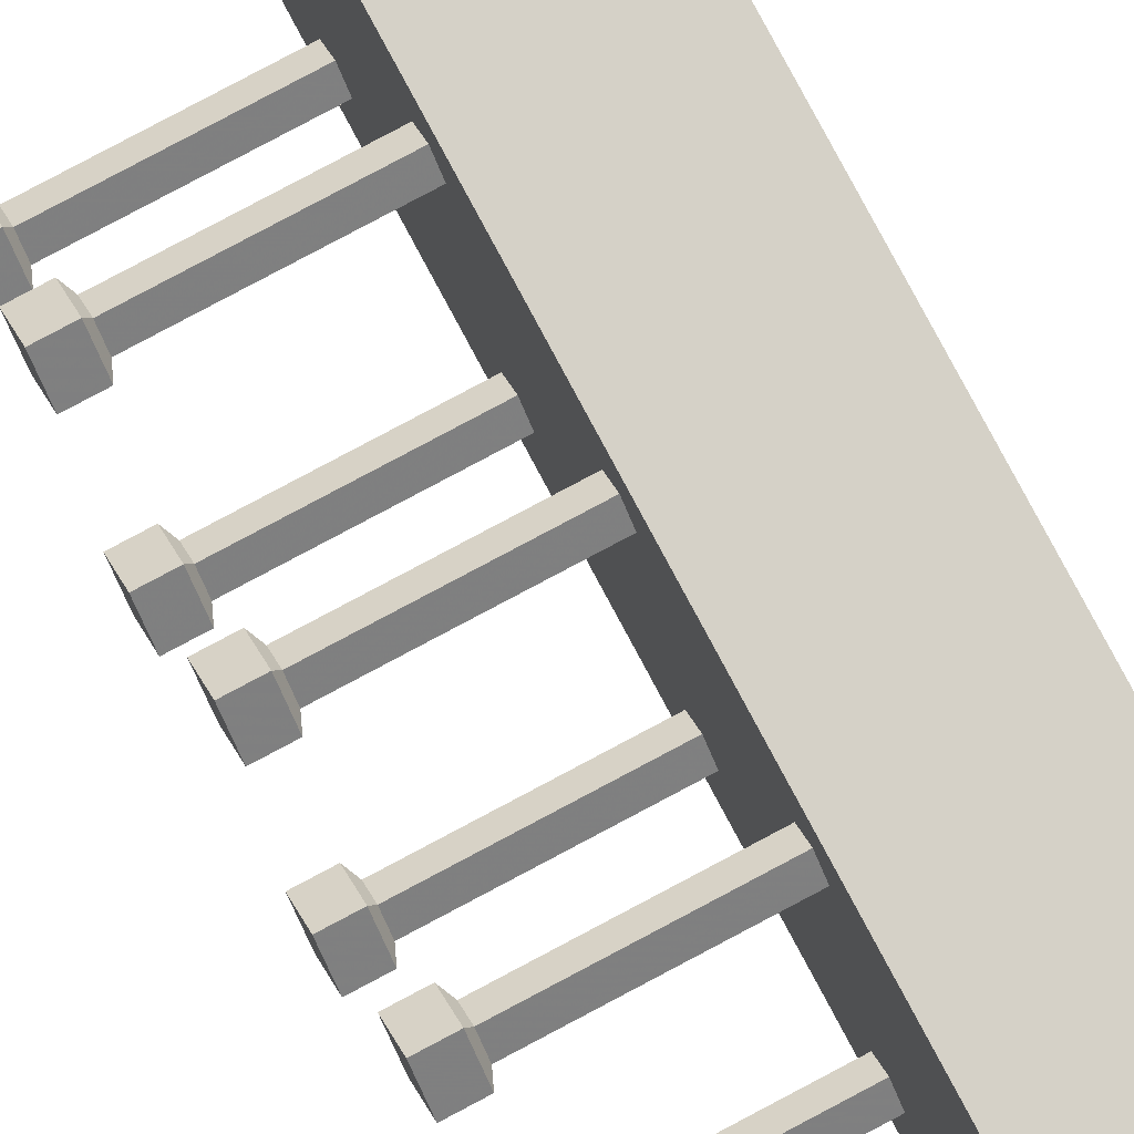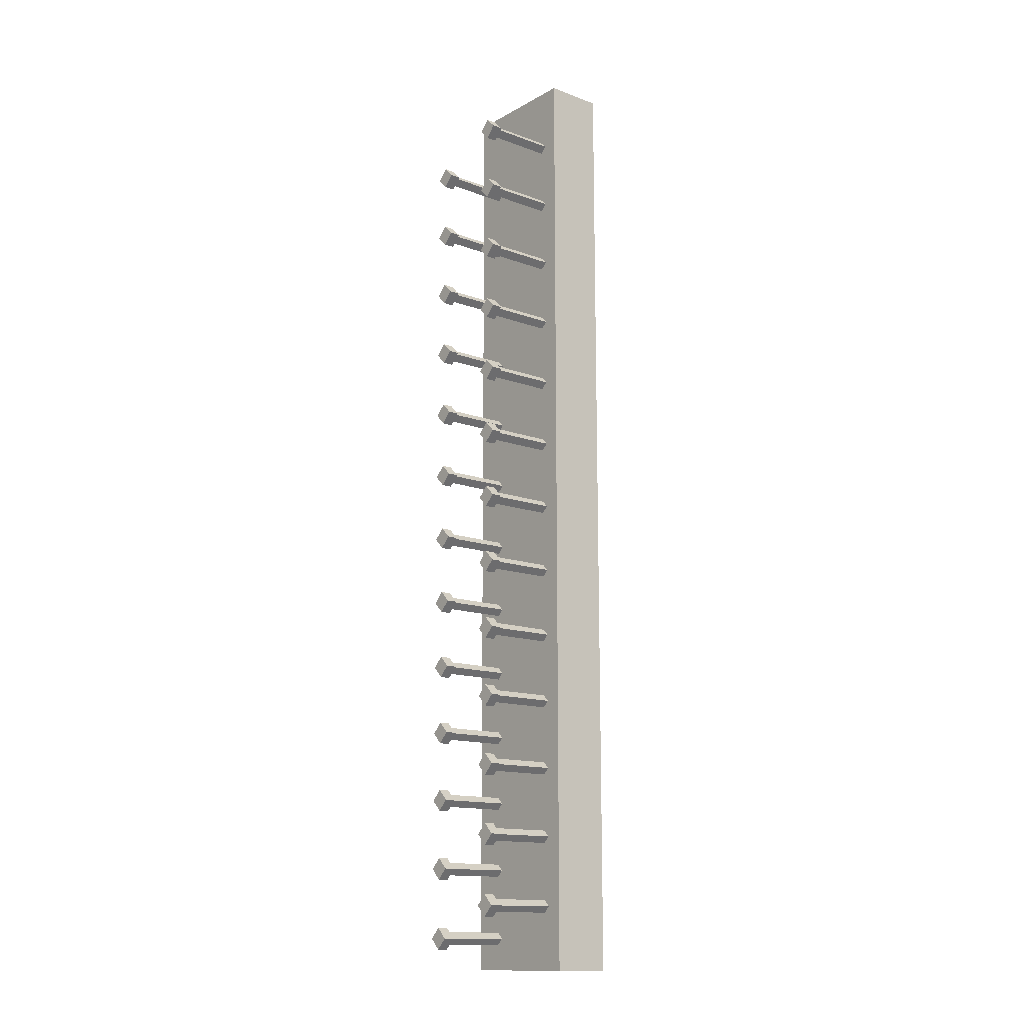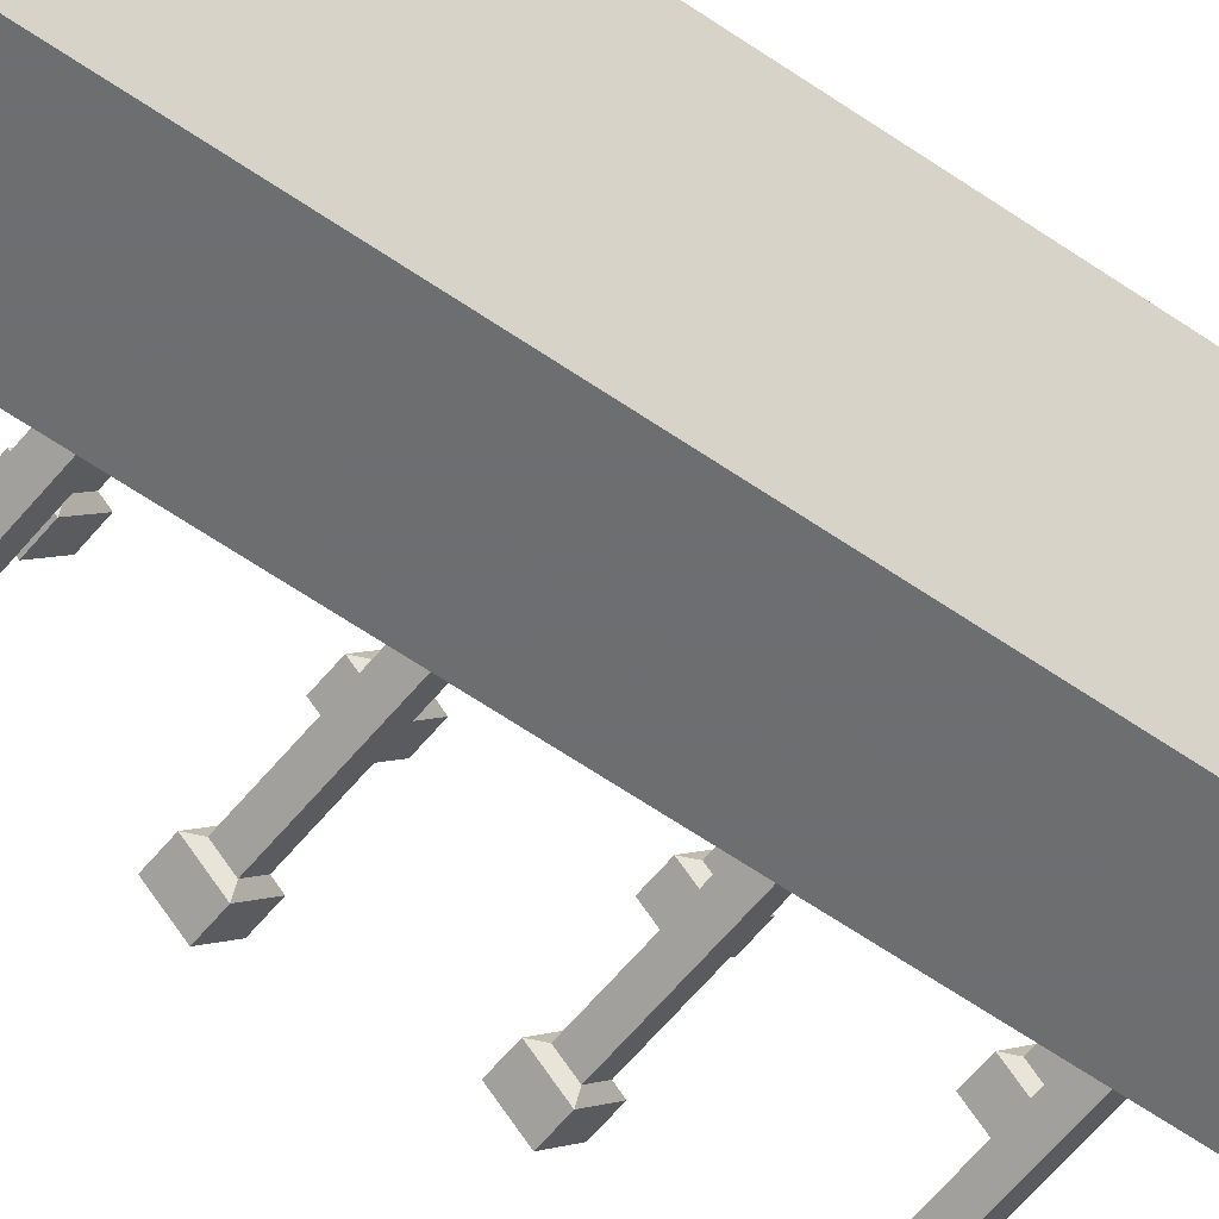
<metadata>
{"format":"obj","ext":"obj","renderer":"f3d","projection":"perspective","resolution":1024,"background":"white","views":[{"elev":78.9,"azim":151.9,"up":"+Y"},{"elev":-13.8,"azim":140.7,"up":"+Z"},{"elev":-54.3,"azim":-127.3,"up":"+Y"}]}
</metadata>
<code>
o Cube.003
v 1e-06 -1.82 13.89
v 1e-06 -1.82 -0
v 0.8484 -1.82 -0
v 0.8484 -1.82 13.89
v 0 0 0
v 0.8484 1e-06 0
v 0 -8e-06 13.89
v 0.8484 -7e-06 13.89
v 0.6161 -1.407 12.39
v 1.786 -1.407 12.39
v 1.786 -1.497 12.48
v 0.6161 -1.497 12.48
v 1.786 -1.407 12.57
v 0.6161 -1.407 12.57
v 1.786 -1.317 12.48
v 0.6161 -1.317 12.48
v 1.815 -1.252 12.48
v 1.815 -1.407 12.33
v 1.815 -1.407 12.64
v 1.815 -1.562 12.48
v 1.972 -1.252 12.48
v 1.972 -1.407 12.33
v 1.972 -1.407 12.64
v 1.972 -1.562 12.48
v 0.6161 -1.407 11.39
v 1.786 -1.407 11.39
v 1.786 -1.497 11.48
v 0.6161 -1.497 11.48
v 1.786 -1.407 11.57
v 0.6161 -1.407 11.57
v 1.786 -1.317 11.48
v 0.6161 -1.317 11.48
v 1.815 -1.252 11.48
v 1.815 -1.407 11.32
v 1.815 -1.407 11.63
v 1.815 -1.562 11.48
v 1.972 -1.252 11.48
v 1.972 -1.407 11.32
v 1.972 -1.407 11.63
v 1.972 -1.562 11.48
v 0.6161 -1.407 10.39
v 1.786 -1.407 10.39
v 1.786 -1.497 10.48
v 0.6161 -1.497 10.48
v 1.786 -1.407 10.57
v 0.6161 -1.407 10.57
v 1.786 -1.317 10.48
v 0.6161 -1.317 10.48
v 1.815 -1.252 10.48
v 1.815 -1.407 10.32
v 1.815 -1.407 10.63
v 1.815 -1.562 10.48
v 1.972 -1.252 10.48
v 1.972 -1.407 10.32
v 1.972 -1.407 10.63
v 1.972 -1.562 10.48
v 0.6161 -1.407 9.385
v 1.786 -1.407 9.385
v 1.786 -1.497 9.475
v 0.6161 -1.497 9.475
v 1.786 -1.407 9.565
v 0.6161 -1.407 9.565
v 1.786 -1.317 9.475
v 0.6161 -1.317 9.475
v 1.815 -1.252 9.475
v 1.815 -1.407 9.32
v 1.815 -1.407 9.63
v 1.815 -1.562 9.475
v 1.972 -1.252 9.475
v 1.972 -1.407 9.32
v 1.972 -1.407 9.63
v 1.972 -1.562 9.475
v 0.6161 -1.407 8.383
v 1.786 -1.407 8.383
v 1.786 -1.497 8.473
v 0.6161 -1.497 8.473
v 1.786 -1.407 8.563
v 0.6161 -1.407 8.563
v 1.786 -1.317 8.473
v 0.6161 -1.317 8.473
v 1.815 -1.252 8.473
v 1.815 -1.407 8.318
v 1.815 -1.407 8.628
v 1.815 -1.562 8.473
v 1.972 -1.252 8.473
v 1.972 -1.407 8.318
v 1.972 -1.407 8.628
v 1.972 -1.562 8.473
v 0.6161 -1.407 7.381
v 1.786 -1.407 7.381
v 1.786 -1.497 7.471
v 0.6161 -1.497 7.471
v 1.786 -1.407 7.561
v 0.6161 -1.407 7.561
v 1.786 -1.317 7.471
v 0.6161 -1.317 7.471
v 1.815 -1.252 7.471
v 1.815 -1.407 7.316
v 1.815 -1.407 7.626
v 1.815 -1.562 7.471
v 1.972 -1.252 7.471
v 1.972 -1.407 7.316
v 1.972 -1.407 7.626
v 1.972 -1.562 7.471
v 0.6161 -1.407 6.379
v 1.786 -1.407 6.379
v 1.786 -1.497 6.469
v 0.6161 -1.497 6.469
v 1.786 -1.407 6.559
v 0.6161 -1.407 6.559
v 1.786 -1.317 6.469
v 0.6161 -1.317 6.469
v 1.815 -1.252 6.469
v 1.815 -1.407 6.314
v 1.815 -1.407 6.624
v 1.815 -1.562 6.469
v 1.972 -1.252 6.469
v 1.972 -1.407 6.314
v 1.972 -1.407 6.624
v 1.972 -1.562 6.469
v 0.6161 -1.407 5.377
v 1.786 -1.407 5.377
v 1.786 -1.497 5.467
v 0.6161 -1.497 5.467
v 1.786 -1.407 5.557
v 0.6161 -1.407 5.557
v 1.786 -1.317 5.467
v 0.6161 -1.317 5.467
v 1.815 -1.252 5.467
v 1.815 -1.407 5.312
v 1.815 -1.407 5.622
v 1.815 -1.562 5.467
v 1.972 -1.252 5.467
v 1.972 -1.407 5.312
v 1.972 -1.407 5.622
v 1.972 -1.562 5.467
v 0.6161 -1.407 4.375
v 1.786 -1.407 4.375
v 1.786 -1.497 4.465
v 0.6161 -1.497 4.465
v 1.786 -1.407 4.555
v 0.6161 -1.407 4.555
v 1.786 -1.317 4.465
v 0.6161 -1.317 4.465
v 1.815 -1.252 4.465
v 1.815 -1.407 4.31
v 1.815 -1.407 4.62
v 1.815 -1.562 4.465
v 1.972 -1.252 4.465
v 1.972 -1.407 4.31
v 1.972 -1.407 4.62
v 1.972 -1.562 4.465
v 0.6161 -1.407 3.374
v 1.786 -1.407 3.374
v 1.786 -1.497 3.464
v 0.6161 -1.497 3.464
v 1.786 -1.407 3.554
v 0.6161 -1.407 3.554
v 1.786 -1.317 3.464
v 0.6161 -1.317 3.464
v 1.815 -1.252 3.464
v 1.815 -1.407 3.309
v 1.815 -1.407 3.619
v 1.815 -1.562 3.464
v 1.972 -1.252 3.464
v 1.972 -1.407 3.309
v 1.972 -1.407 3.619
v 1.972 -1.562 3.464
v 0.6161 -1.407 2.372
v 1.786 -1.407 2.372
v 1.786 -1.497 2.462
v 0.6161 -1.497 2.462
v 1.786 -1.407 2.552
v 0.6161 -1.407 2.552
v 1.786 -1.317 2.462
v 0.6161 -1.317 2.462
v 1.815 -1.252 2.462
v 1.815 -1.407 2.307
v 1.815 -1.407 2.617
v 1.815 -1.562 2.462
v 1.972 -1.252 2.462
v 1.972 -1.407 2.307
v 1.972 -1.407 2.617
v 1.972 -1.562 2.462
v 0.6161 -1.407 1.37
v 1.786 -1.407 1.37
v 1.786 -1.497 1.46
v 0.6161 -1.497 1.46
v 1.786 -1.407 1.55
v 0.6161 -1.407 1.55
v 1.786 -1.317 1.46
v 0.6161 -1.317 1.46
v 1.815 -1.252 1.46
v 1.815 -1.407 1.305
v 1.815 -1.407 1.615
v 1.815 -1.562 1.46
v 1.972 -1.252 1.46
v 1.972 -1.407 1.305
v 1.972 -1.407 1.615
v 1.972 -1.562 1.46
v 0.6161 -1.407 0.3679
v 1.786 -1.407 0.3679
v 1.786 -1.497 0.4579
v 0.6161 -1.497 0.4579
v 1.786 -1.407 0.5479
v 0.6161 -1.407 0.5479
v 1.786 -1.317 0.4579
v 0.6161 -1.317 0.4579
v 1.815 -1.252 0.4579
v 1.815 -1.407 0.3029
v 1.815 -1.407 0.6129
v 1.815 -1.562 0.4579
v 1.972 -1.252 0.4579
v 1.972 -1.407 0.3029
v 1.972 -1.407 0.6129
v 1.972 -1.562 0.4579
v 0.6161 -0.3209 0.8268
v 1.786 -0.3209 0.8268
v 1.786 -0.4109 0.9168
v 0.6161 -0.4109 0.9168
v 1.786 -0.3209 1.007
v 0.6161 -0.3209 1.007
v 1.786 -0.2309 0.9168
v 0.6161 -0.2309 0.9168
v 1.815 -0.1659 0.9168
v 1.815 -0.3209 0.7618
v 1.815 -0.3209 1.072
v 1.815 -0.4759 0.9168
v 1.972 -0.1659 0.9168
v 1.972 -0.3209 0.7618
v 1.972 -0.3209 1.072
v 1.972 -0.4759 0.9168
v 0.6161 -0.3209 1.829
v 1.786 -0.3209 1.829
v 1.786 -0.4109 1.919
v 0.6161 -0.4109 1.919
v 1.786 -0.3209 2.009
v 0.6161 -0.3209 2.009
v 1.786 -0.2309 1.919
v 0.6161 -0.2309 1.919
v 1.815 -0.1659 1.919
v 1.815 -0.3209 1.764
v 1.815 -0.3209 2.074
v 1.815 -0.4759 1.919
v 1.972 -0.1659 1.919
v 1.972 -0.3209 1.764
v 1.972 -0.3209 2.074
v 1.972 -0.4759 1.919
v 0.6161 -0.3209 2.831
v 1.786 -0.3209 2.831
v 1.786 -0.4109 2.921
v 0.6161 -0.4109 2.921
v 1.786 -0.3209 3.011
v 0.6161 -0.3209 3.011
v 1.786 -0.2309 2.921
v 0.6161 -0.2309 2.921
v 1.815 -0.1659 2.921
v 1.815 -0.3209 2.766
v 1.815 -0.3209 3.076
v 1.815 -0.4759 2.921
v 1.972 -0.1659 2.921
v 1.972 -0.3209 2.766
v 1.972 -0.3209 3.076
v 1.972 -0.4759 2.921
v 0.6161 -0.3209 3.832
v 1.786 -0.3209 3.832
v 1.786 -0.4109 3.922
v 0.6161 -0.4109 3.922
v 1.786 -0.3209 4.012
v 0.6161 -0.3209 4.012
v 1.786 -0.2309 3.922
v 0.6161 -0.2309 3.922
v 1.815 -0.1659 3.922
v 1.815 -0.3209 3.767
v 1.815 -0.3209 4.077
v 1.815 -0.4759 3.922
v 1.972 -0.1659 3.922
v 1.972 -0.3209 3.767
v 1.972 -0.3209 4.077
v 1.972 -0.4759 3.922
v 0.6161 -0.3209 4.834
v 1.786 -0.3209 4.834
v 1.786 -0.4109 4.924
v 0.6161 -0.4109 4.924
v 1.786 -0.3209 5.014
v 0.6161 -0.3209 5.014
v 1.786 -0.2309 4.924
v 0.6161 -0.2309 4.924
v 1.815 -0.1659 4.924
v 1.815 -0.3209 4.769
v 1.815 -0.3209 5.079
v 1.815 -0.4759 4.924
v 1.972 -0.1659 4.924
v 1.972 -0.3209 4.769
v 1.972 -0.3209 5.079
v 1.972 -0.4759 4.924
v 0.6161 -0.3209 5.836
v 1.786 -0.3209 5.836
v 1.786 -0.4109 5.926
v 0.6161 -0.4109 5.926
v 1.786 -0.3209 6.016
v 0.6161 -0.3209 6.016
v 1.786 -0.2309 5.926
v 0.6161 -0.2309 5.926
v 1.815 -0.1659 5.926
v 1.815 -0.3209 5.771
v 1.815 -0.3209 6.081
v 1.815 -0.4759 5.926
v 1.972 -0.1659 5.926
v 1.972 -0.3209 5.771
v 1.972 -0.3209 6.081
v 1.972 -0.4759 5.926
v 0.6161 -0.3209 6.838
v 1.786 -0.3209 6.838
v 1.786 -0.4109 6.928
v 0.6161 -0.4109 6.928
v 1.786 -0.3209 7.018
v 0.6161 -0.3209 7.018
v 1.786 -0.2309 6.928
v 0.6161 -0.2309 6.928
v 1.815 -0.1659 6.928
v 1.815 -0.3209 6.773
v 1.815 -0.3209 7.083
v 1.815 -0.4759 6.928
v 1.972 -0.1659 6.928
v 1.972 -0.3209 6.773
v 1.972 -0.3209 7.083
v 1.972 -0.4759 6.928
v 0.6161 -0.3209 7.84
v 1.786 -0.3209 7.84
v 1.786 -0.4109 7.93
v 0.6161 -0.4109 7.93
v 1.786 -0.3209 8.02
v 0.6161 -0.3209 8.02
v 1.786 -0.2309 7.93
v 0.6161 -0.2309 7.93
v 1.815 -0.1659 7.93
v 1.815 -0.3209 7.775
v 1.815 -0.3209 8.085
v 1.815 -0.4759 7.93
v 1.972 -0.1659 7.93
v 1.972 -0.3209 7.775
v 1.972 -0.3209 8.085
v 1.972 -0.4759 7.93
v 0.6161 -0.3209 8.842
v 1.786 -0.3209 8.842
v 1.786 -0.4109 8.932
v 0.6161 -0.4109 8.932
v 1.786 -0.3209 9.022
v 0.6161 -0.3209 9.022
v 1.786 -0.2309 8.932
v 0.6161 -0.2309 8.932
v 1.815 -0.1659 8.932
v 1.815 -0.3209 8.777
v 1.815 -0.3209 9.087
v 1.815 -0.4759 8.932
v 1.972 -0.1659 8.932
v 1.972 -0.3209 8.777
v 1.972 -0.3209 9.087
v 1.972 -0.4759 8.932
v 0.6161 -0.3209 9.844
v 1.786 -0.3209 9.844
v 1.786 -0.4109 9.934
v 0.6161 -0.4109 9.934
v 1.786 -0.3209 10.02
v 0.6161 -0.3209 10.02
v 1.786 -0.2309 9.934
v 0.6161 -0.2309 9.934
v 1.815 -0.1659 9.934
v 1.815 -0.3209 9.779
v 1.815 -0.3209 10.09
v 1.815 -0.4759 9.934
v 1.972 -0.1659 9.934
v 1.972 -0.3209 9.779
v 1.972 -0.3209 10.09
v 1.972 -0.4759 9.934
v 0.6161 -0.3209 10.85
v 1.786 -0.3209 10.85
v 1.786 -0.4109 10.94
v 0.6161 -0.4109 10.94
v 1.786 -0.3209 11.03
v 0.6161 -0.3209 11.03
v 1.786 -0.2309 10.94
v 0.6161 -0.2309 10.94
v 1.815 -0.1659 10.94
v 1.815 -0.3209 10.78
v 1.815 -0.3209 11.09
v 1.815 -0.4759 10.94
v 1.972 -0.1659 10.94
v 1.972 -0.3209 10.78
v 1.972 -0.3209 11.09
v 1.972 -0.4759 10.94
v 0.6161 -0.3209 11.85
v 1.786 -0.3209 11.85
v 1.786 -0.4109 11.94
v 0.6161 -0.4109 11.94
v 1.786 -0.3209 12.03
v 0.6161 -0.3209 12.03
v 1.786 -0.2309 11.94
v 0.6161 -0.2309 11.94
v 1.815 -0.1659 11.94
v 1.815 -0.3209 11.78
v 1.815 -0.3209 12.09
v 1.815 -0.4759 11.94
v 1.972 -0.1659 11.94
v 1.972 -0.3209 11.78
v 1.972 -0.3209 12.09
v 1.972 -0.4759 11.94
v 0.6161 -0.3209 12.85
v 1.786 -0.3209 12.85
v 1.786 -0.4109 12.94
v 0.6161 -0.4109 12.94
v 1.786 -0.3209 13.03
v 0.6161 -0.3209 13.03
v 1.786 -0.2309 12.94
v 0.6161 -0.2309 12.94
v 1.815 -0.1659 12.94
v 1.815 -0.3209 12.78
v 1.815 -0.3209 13.09
v 1.815 -0.4759 12.94
v 1.972 -0.1659 12.94
v 1.972 -0.3209 12.78
v 1.972 -0.3209 13.09
v 1.972 -0.4759 12.94
f 1 2 3 4
f 2 5 6 3
f 5 7 8 6
f 7 1 4 8
f 4 3 6 8
f 2 1 7 5
f 9 10 11 12
f 12 11 13 14
f 14 13 15 16
f 16 15 10 9
f 10 15 17 18
f 15 13 19 17
f 13 11 20 19
f 11 10 18 20
f 18 17 21 22
f 17 19 23 21
f 19 20 24 23
f 20 18 22 24
f 21 23 24 22
f 25 26 27 28
f 28 27 29 30
f 30 29 31 32
f 32 31 26 25
f 26 31 33 34
f 31 29 35 33
f 29 27 36 35
f 27 26 34 36
f 34 33 37 38
f 33 35 39 37
f 35 36 40 39
f 36 34 38 40
f 37 39 40 38
f 41 42 43 44
f 44 43 45 46
f 46 45 47 48
f 48 47 42 41
f 42 47 49 50
f 47 45 51 49
f 45 43 52 51
f 43 42 50 52
f 50 49 53 54
f 49 51 55 53
f 51 52 56 55
f 52 50 54 56
f 53 55 56 54
f 57 58 59 60
f 60 59 61 62
f 62 61 63 64
f 64 63 58 57
f 58 63 65 66
f 63 61 67 65
f 61 59 68 67
f 59 58 66 68
f 66 65 69 70
f 65 67 71 69
f 67 68 72 71
f 68 66 70 72
f 69 71 72 70
f 73 74 75 76
f 76 75 77 78
f 78 77 79 80
f 80 79 74 73
f 74 79 81 82
f 79 77 83 81
f 77 75 84 83
f 75 74 82 84
f 82 81 85 86
f 81 83 87 85
f 83 84 88 87
f 84 82 86 88
f 85 87 88 86
f 89 90 91 92
f 92 91 93 94
f 94 93 95 96
f 96 95 90 89
f 90 95 97 98
f 95 93 99 97
f 93 91 100 99
f 91 90 98 100
f 98 97 101 102
f 97 99 103 101
f 99 100 104 103
f 100 98 102 104
f 101 103 104 102
f 105 106 107 108
f 108 107 109 110
f 110 109 111 112
f 112 111 106 105
f 106 111 113 114
f 111 109 115 113
f 109 107 116 115
f 107 106 114 116
f 114 113 117 118
f 113 115 119 117
f 115 116 120 119
f 116 114 118 120
f 117 119 120 118
f 121 122 123 124
f 124 123 125 126
f 126 125 127 128
f 128 127 122 121
f 122 127 129 130
f 127 125 131 129
f 125 123 132 131
f 123 122 130 132
f 130 129 133 134
f 129 131 135 133
f 131 132 136 135
f 132 130 134 136
f 133 135 136 134
f 137 138 139 140
f 140 139 141 142
f 142 141 143 144
f 144 143 138 137
f 138 143 145 146
f 143 141 147 145
f 141 139 148 147
f 139 138 146 148
f 146 145 149 150
f 145 147 151 149
f 147 148 152 151
f 148 146 150 152
f 149 151 152 150
f 153 154 155 156
f 156 155 157 158
f 158 157 159 160
f 160 159 154 153
f 154 159 161 162
f 159 157 163 161
f 157 155 164 163
f 155 154 162 164
f 162 161 165 166
f 161 163 167 165
f 163 164 168 167
f 164 162 166 168
f 165 167 168 166
f 169 170 171 172
f 172 171 173 174
f 174 173 175 176
f 176 175 170 169
f 170 175 177 178
f 175 173 179 177
f 173 171 180 179
f 171 170 178 180
f 178 177 181 182
f 177 179 183 181
f 179 180 184 183
f 180 178 182 184
f 181 183 184 182
f 185 186 187 188
f 188 187 189 190
f 190 189 191 192
f 192 191 186 185
f 186 191 193 194
f 191 189 195 193
f 189 187 196 195
f 187 186 194 196
f 194 193 197 198
f 193 195 199 197
f 195 196 200 199
f 196 194 198 200
f 197 199 200 198
f 201 202 203 204
f 204 203 205 206
f 206 205 207 208
f 208 207 202 201
f 202 207 209 210
f 207 205 211 209
f 205 203 212 211
f 203 202 210 212
f 210 209 213 214
f 209 211 215 213
f 211 212 216 215
f 212 210 214 216
f 213 215 216 214
f 217 218 219 220
f 220 219 221 222
f 222 221 223 224
f 224 223 218 217
f 218 223 225 226
f 223 221 227 225
f 221 219 228 227
f 219 218 226 228
f 226 225 229 230
f 225 227 231 229
f 227 228 232 231
f 228 226 230 232
f 229 231 232 230
f 233 234 235 236
f 236 235 237 238
f 238 237 239 240
f 240 239 234 233
f 234 239 241 242
f 239 237 243 241
f 237 235 244 243
f 235 234 242 244
f 242 241 245 246
f 241 243 247 245
f 243 244 248 247
f 244 242 246 248
f 245 247 248 246
f 249 250 251 252
f 252 251 253 254
f 254 253 255 256
f 256 255 250 249
f 250 255 257 258
f 255 253 259 257
f 253 251 260 259
f 251 250 258 260
f 258 257 261 262
f 257 259 263 261
f 259 260 264 263
f 260 258 262 264
f 261 263 264 262
f 265 266 267 268
f 268 267 269 270
f 270 269 271 272
f 272 271 266 265
f 266 271 273 274
f 271 269 275 273
f 269 267 276 275
f 267 266 274 276
f 274 273 277 278
f 273 275 279 277
f 275 276 280 279
f 276 274 278 280
f 277 279 280 278
f 281 282 283 284
f 284 283 285 286
f 286 285 287 288
f 288 287 282 281
f 282 287 289 290
f 287 285 291 289
f 285 283 292 291
f 283 282 290 292
f 290 289 293 294
f 289 291 295 293
f 291 292 296 295
f 292 290 294 296
f 293 295 296 294
f 297 298 299 300
f 300 299 301 302
f 302 301 303 304
f 304 303 298 297
f 298 303 305 306
f 303 301 307 305
f 301 299 308 307
f 299 298 306 308
f 306 305 309 310
f 305 307 311 309
f 307 308 312 311
f 308 306 310 312
f 309 311 312 310
f 313 314 315 316
f 316 315 317 318
f 318 317 319 320
f 320 319 314 313
f 314 319 321 322
f 319 317 323 321
f 317 315 324 323
f 315 314 322 324
f 322 321 325 326
f 321 323 327 325
f 323 324 328 327
f 324 322 326 328
f 325 327 328 326
f 329 330 331 332
f 332 331 333 334
f 334 333 335 336
f 336 335 330 329
f 330 335 337 338
f 335 333 339 337
f 333 331 340 339
f 331 330 338 340
f 338 337 341 342
f 337 339 343 341
f 339 340 344 343
f 340 338 342 344
f 341 343 344 342
f 345 346 347 348
f 348 347 349 350
f 350 349 351 352
f 352 351 346 345
f 346 351 353 354
f 351 349 355 353
f 349 347 356 355
f 347 346 354 356
f 354 353 357 358
f 353 355 359 357
f 355 356 360 359
f 356 354 358 360
f 357 359 360 358
f 361 362 363 364
f 364 363 365 366
f 366 365 367 368
f 368 367 362 361
f 362 367 369 370
f 367 365 371 369
f 365 363 372 371
f 363 362 370 372
f 370 369 373 374
f 369 371 375 373
f 371 372 376 375
f 372 370 374 376
f 373 375 376 374
f 377 378 379 380
f 380 379 381 382
f 382 381 383 384
f 384 383 378 377
f 378 383 385 386
f 383 381 387 385
f 381 379 388 387
f 379 378 386 388
f 386 385 389 390
f 385 387 391 389
f 387 388 392 391
f 388 386 390 392
f 389 391 392 390
f 393 394 395 396
f 396 395 397 398
f 398 397 399 400
f 400 399 394 393
f 394 399 401 402
f 399 397 403 401
f 397 395 404 403
f 395 394 402 404
f 402 401 405 406
f 401 403 407 405
f 403 404 408 407
f 404 402 406 408
f 405 407 408 406
f 409 410 411 412
f 412 411 413 414
f 414 413 415 416
f 416 415 410 409
f 410 415 417 418
f 415 413 419 417
f 413 411 420 419
f 411 410 418 420
f 418 417 421 422
f 417 419 423 421
f 419 420 424 423
f 420 418 422 424
f 421 423 424 422

</code>
